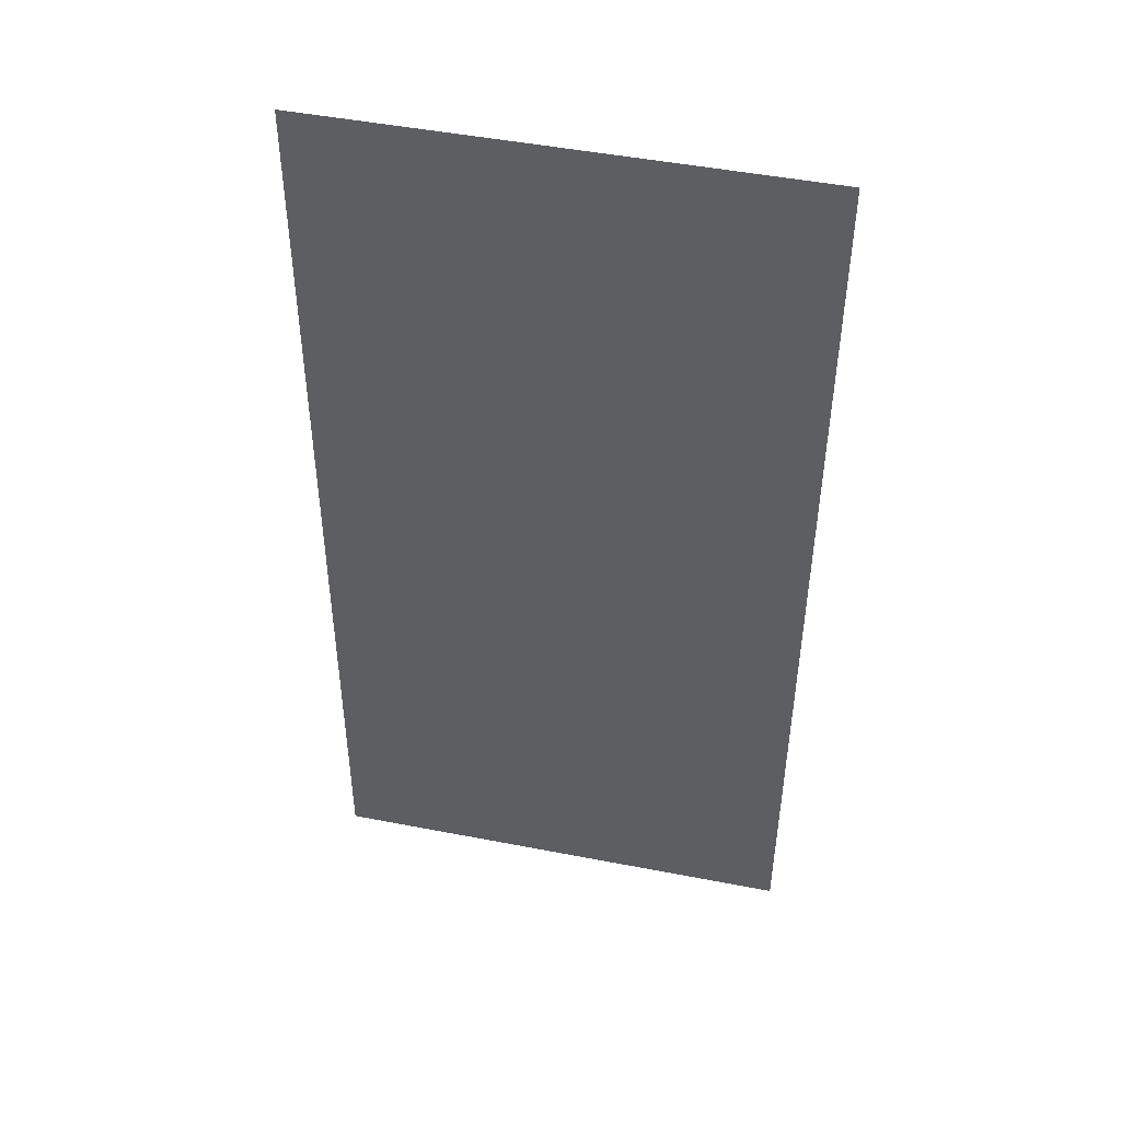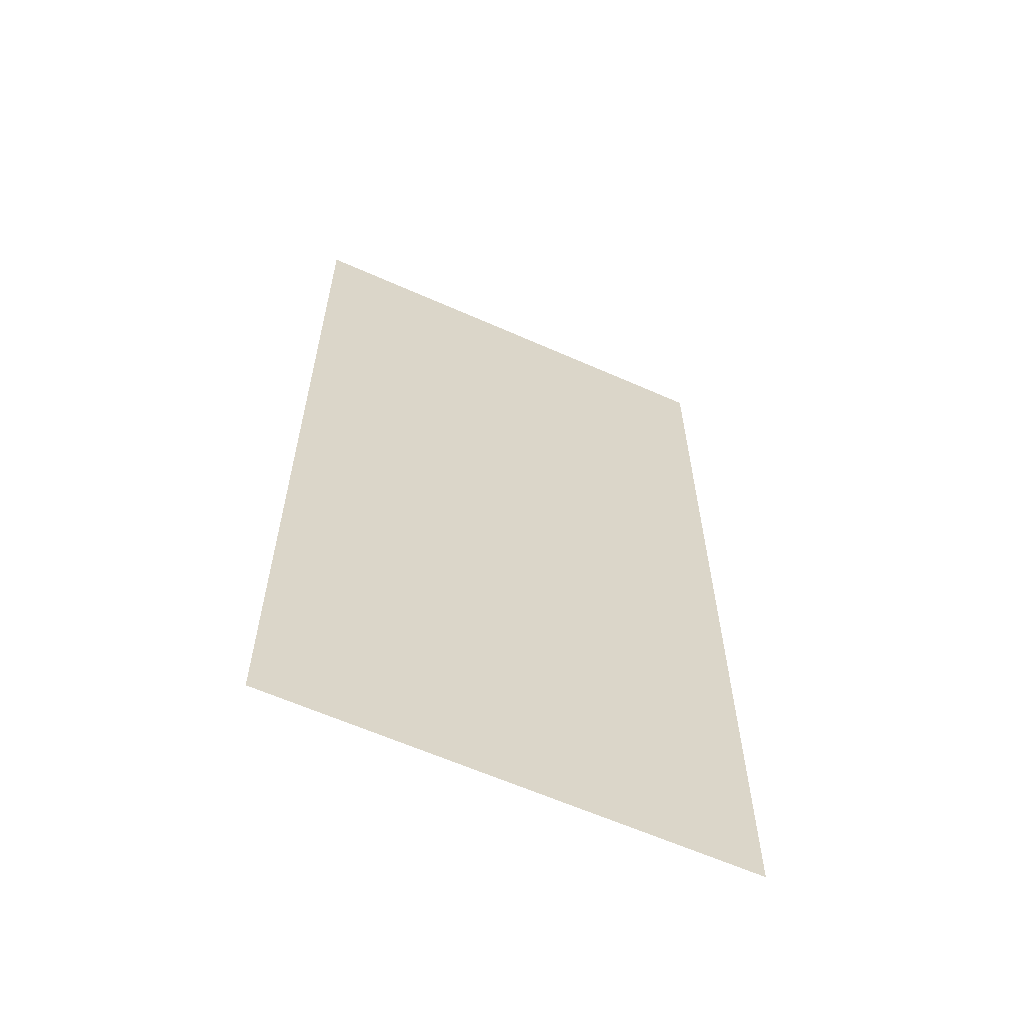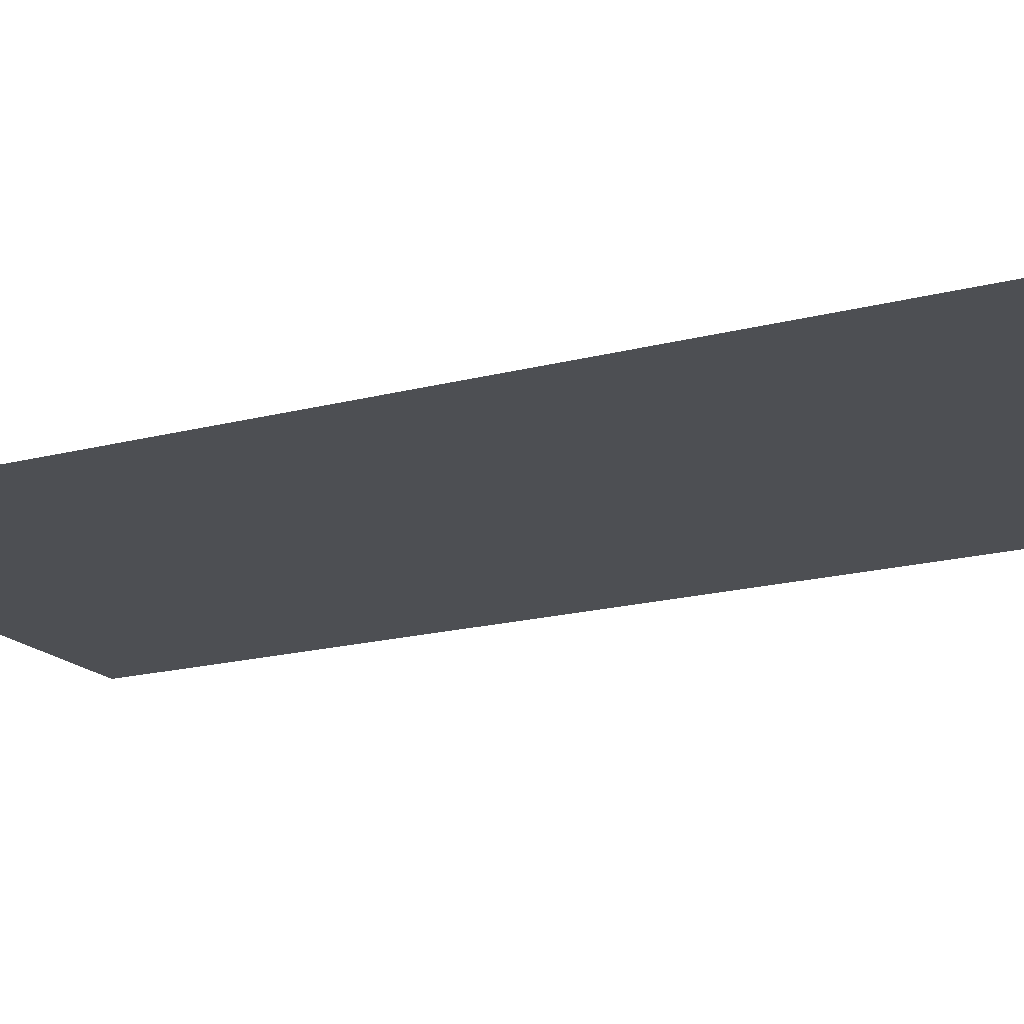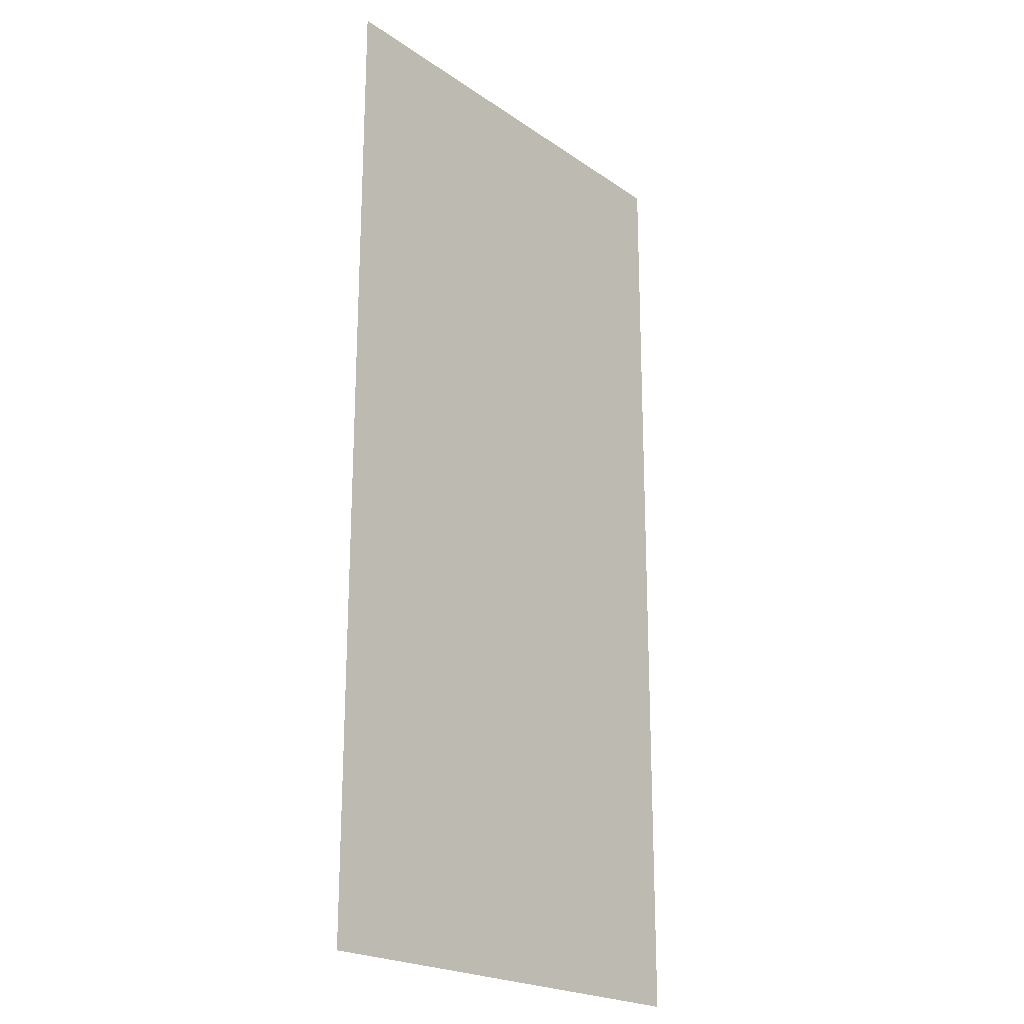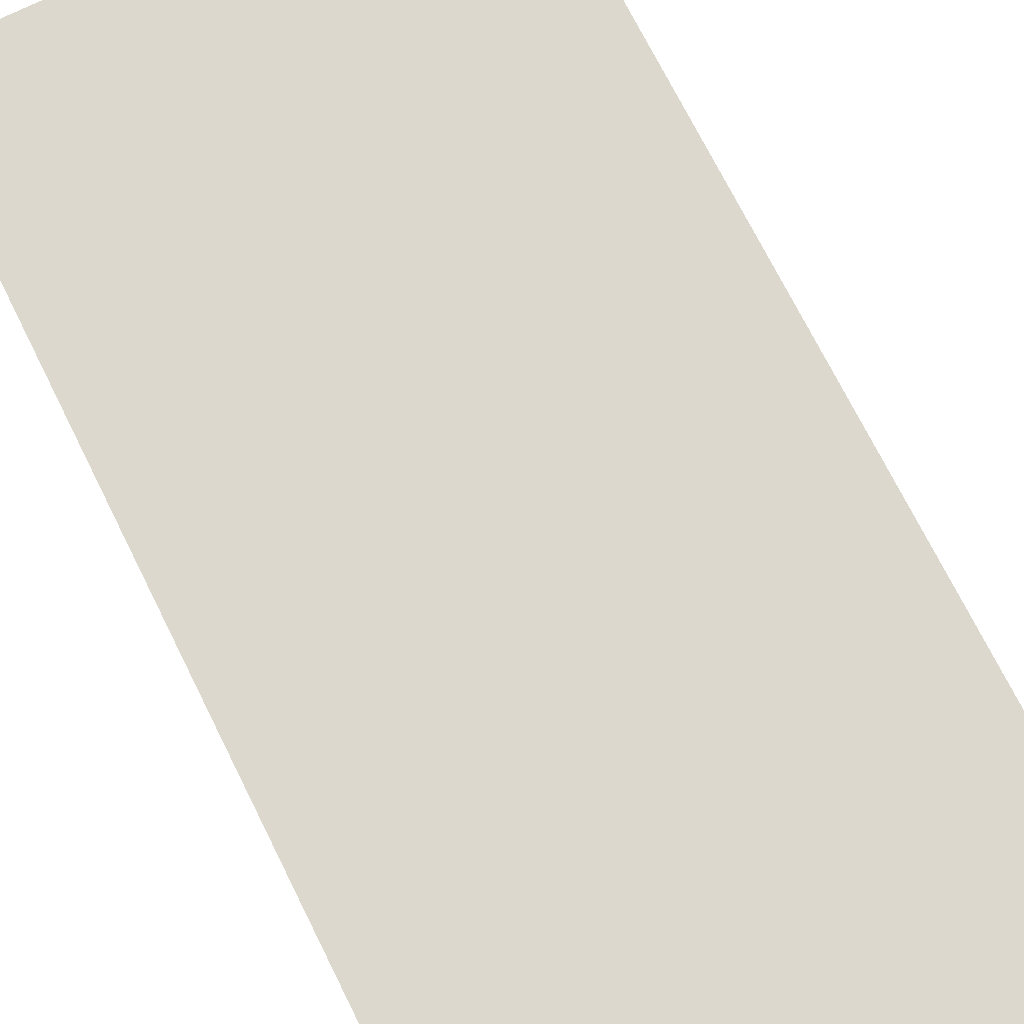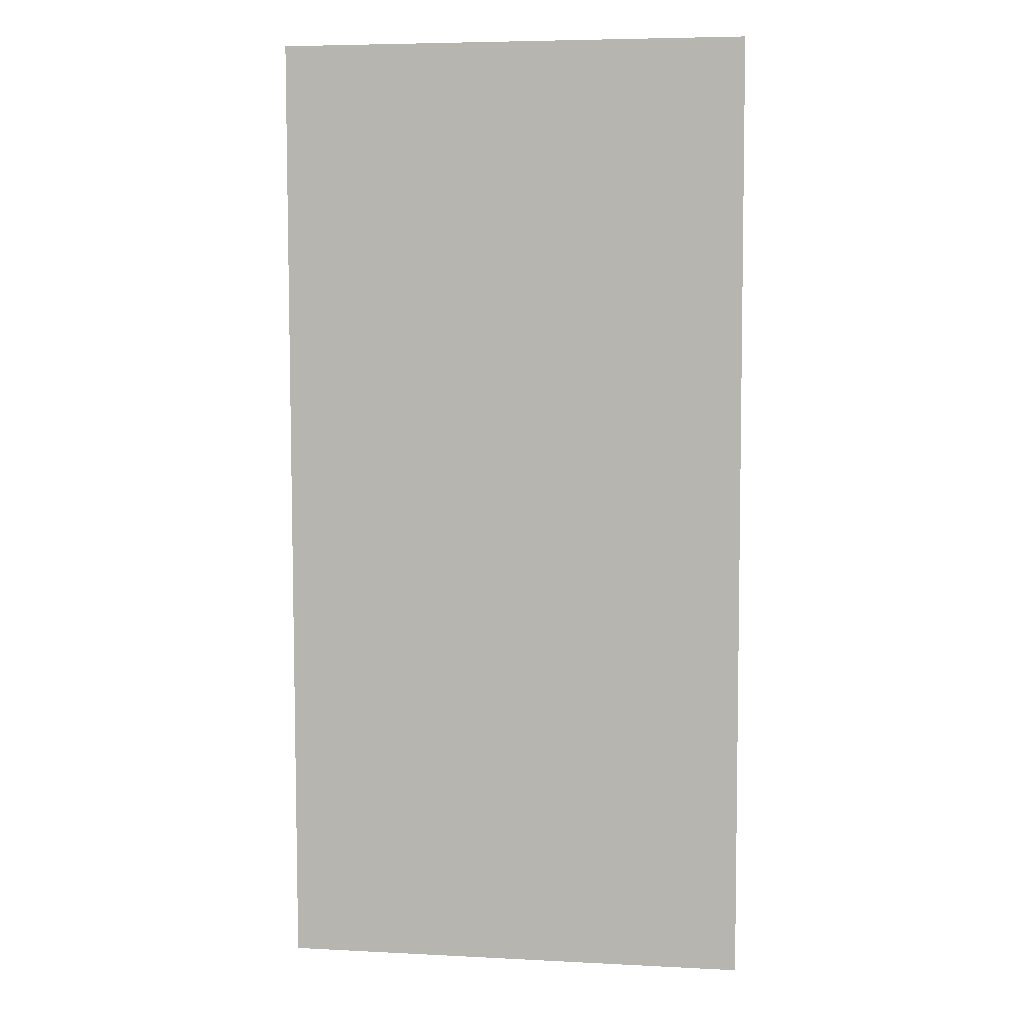
<metadata>
{"format":"obj","ext":"obj","renderer":"f3d","projection":"perspective","resolution":1024,"background":"white","views":[{"elev":47.3,"azim":-167.7,"up":"+Z"},{"elev":-62.1,"azim":-24.3,"up":"+Z"},{"elev":-17.8,"azim":-62.5,"up":"+Y"},{"elev":-21.4,"azim":129.9,"up":"+Z"},{"elev":72.3,"azim":-26.6,"up":"+Y"},{"elev":6.4,"azim":9.0,"up":"+Z"}]}
</metadata>
<code>
o PlaneStone_Plane
v 10.4 -3.413 8.337
v 10.34 -3.413 40.03
v -5.182 -3.413 8.308
v -5.24 -3.413 40.01
f 2 1 3
f 2 3 4

</code>
